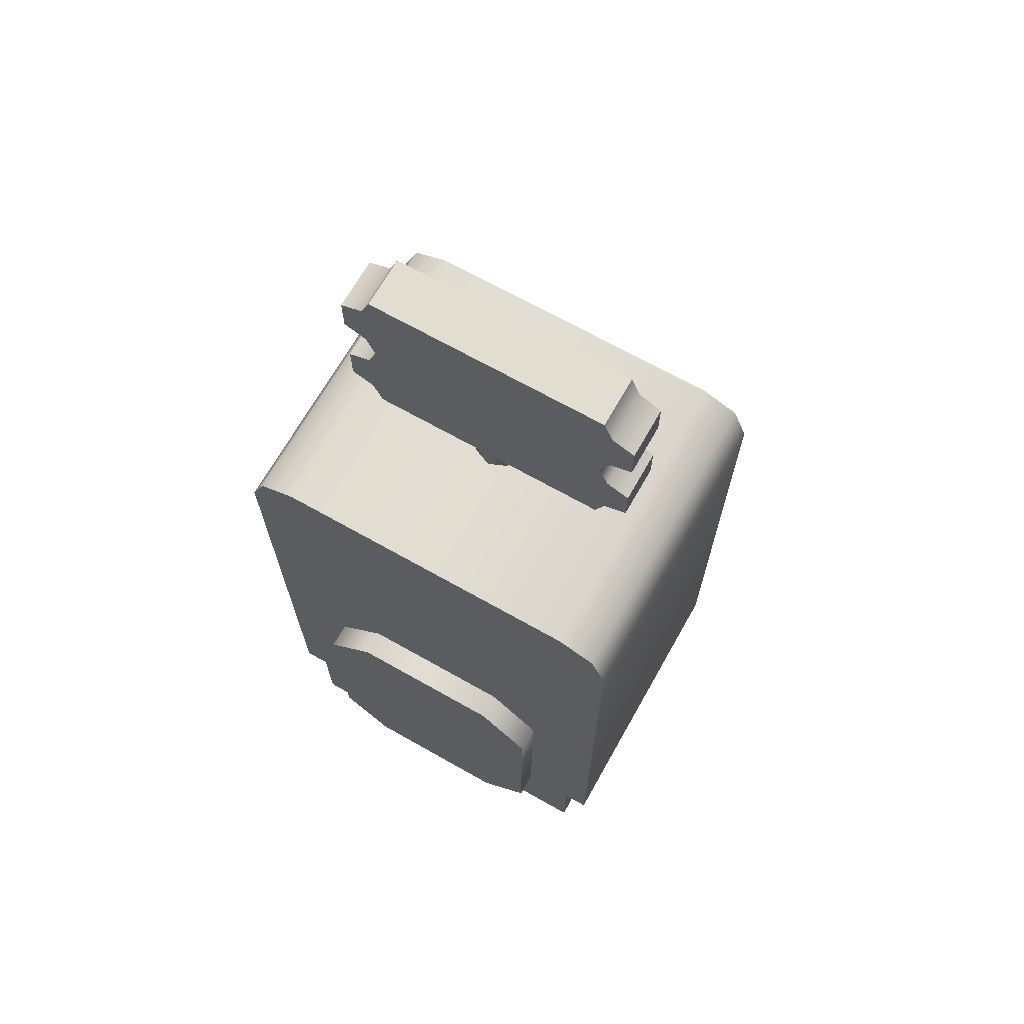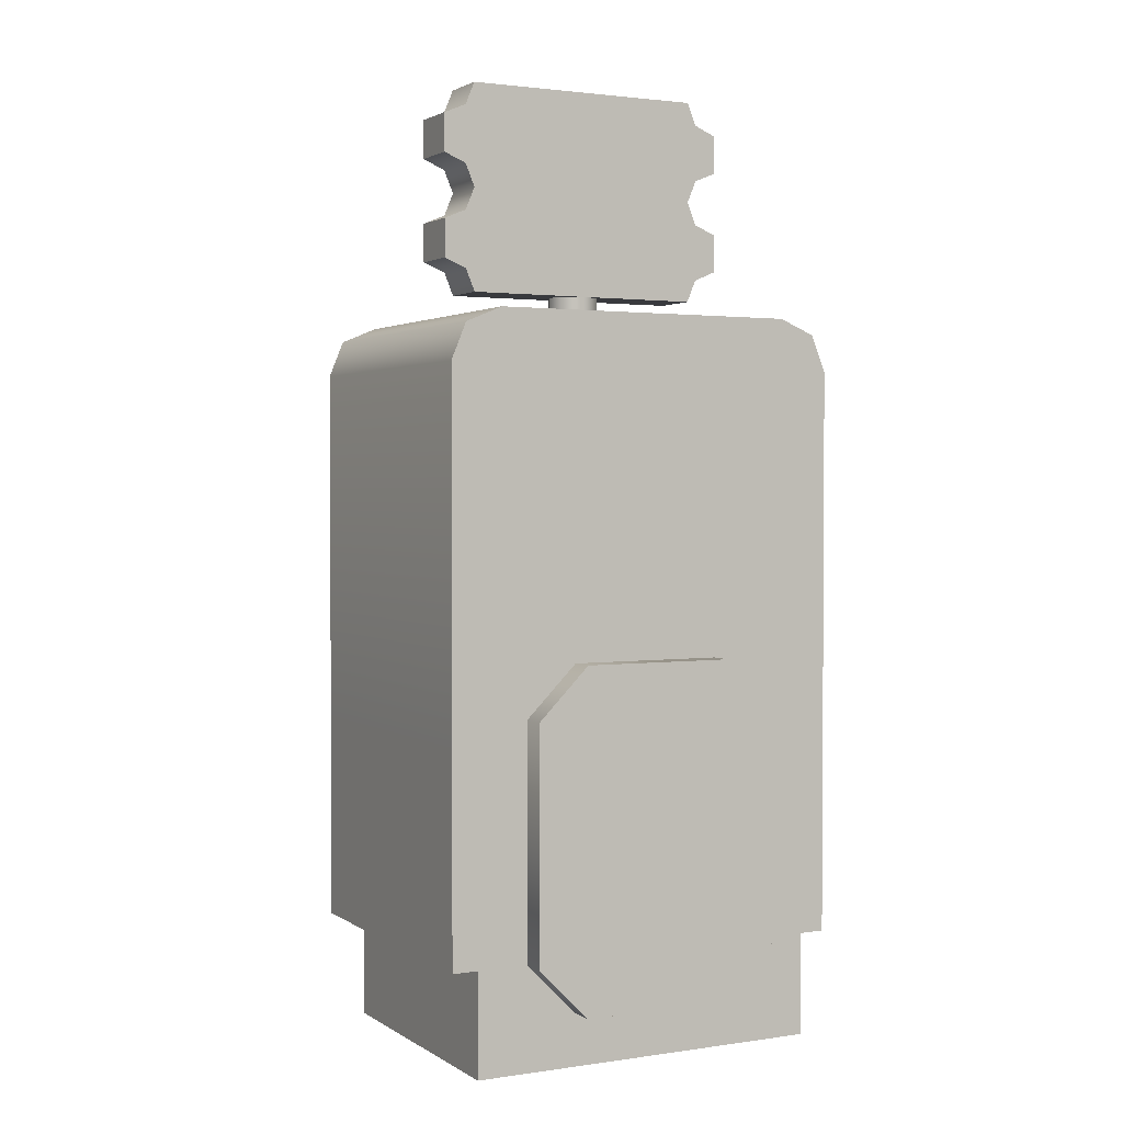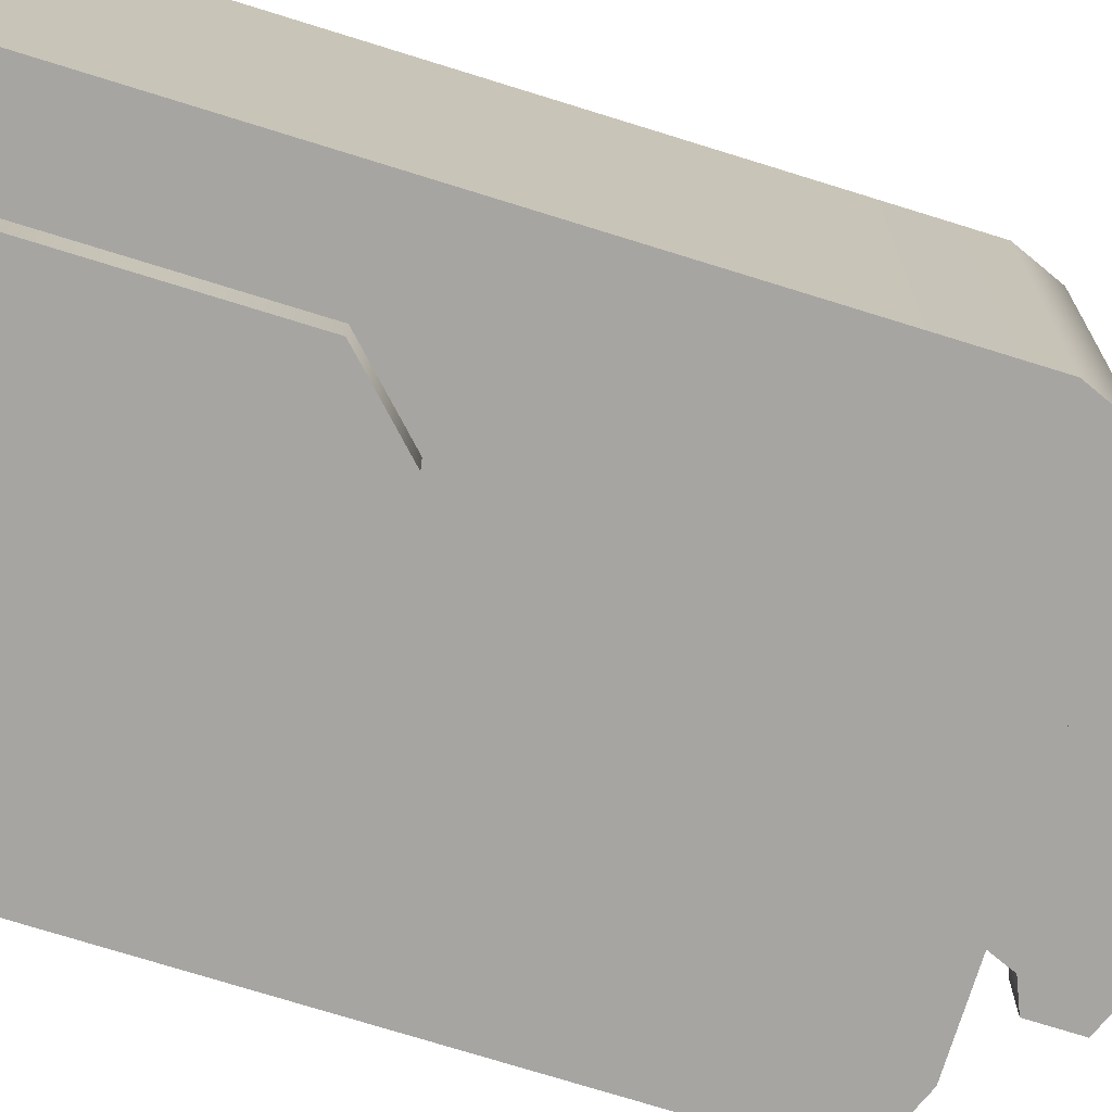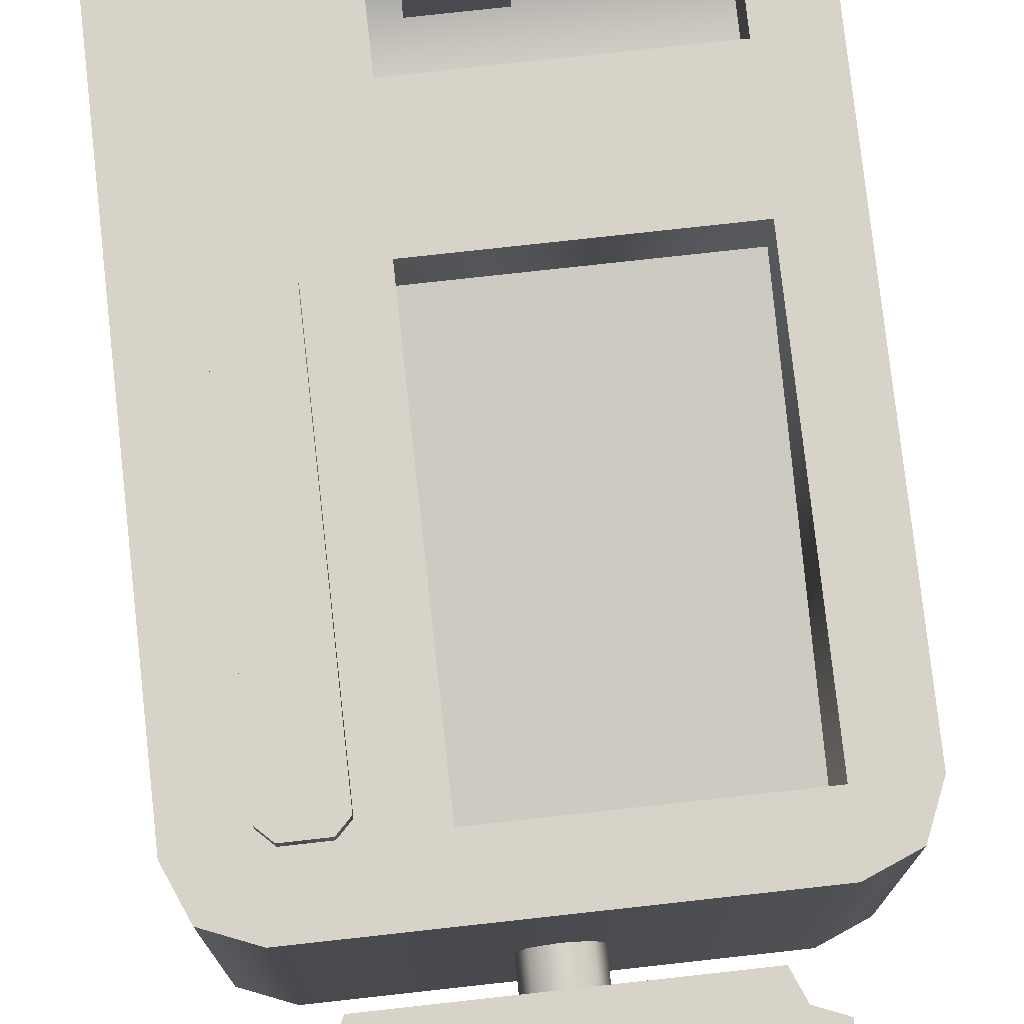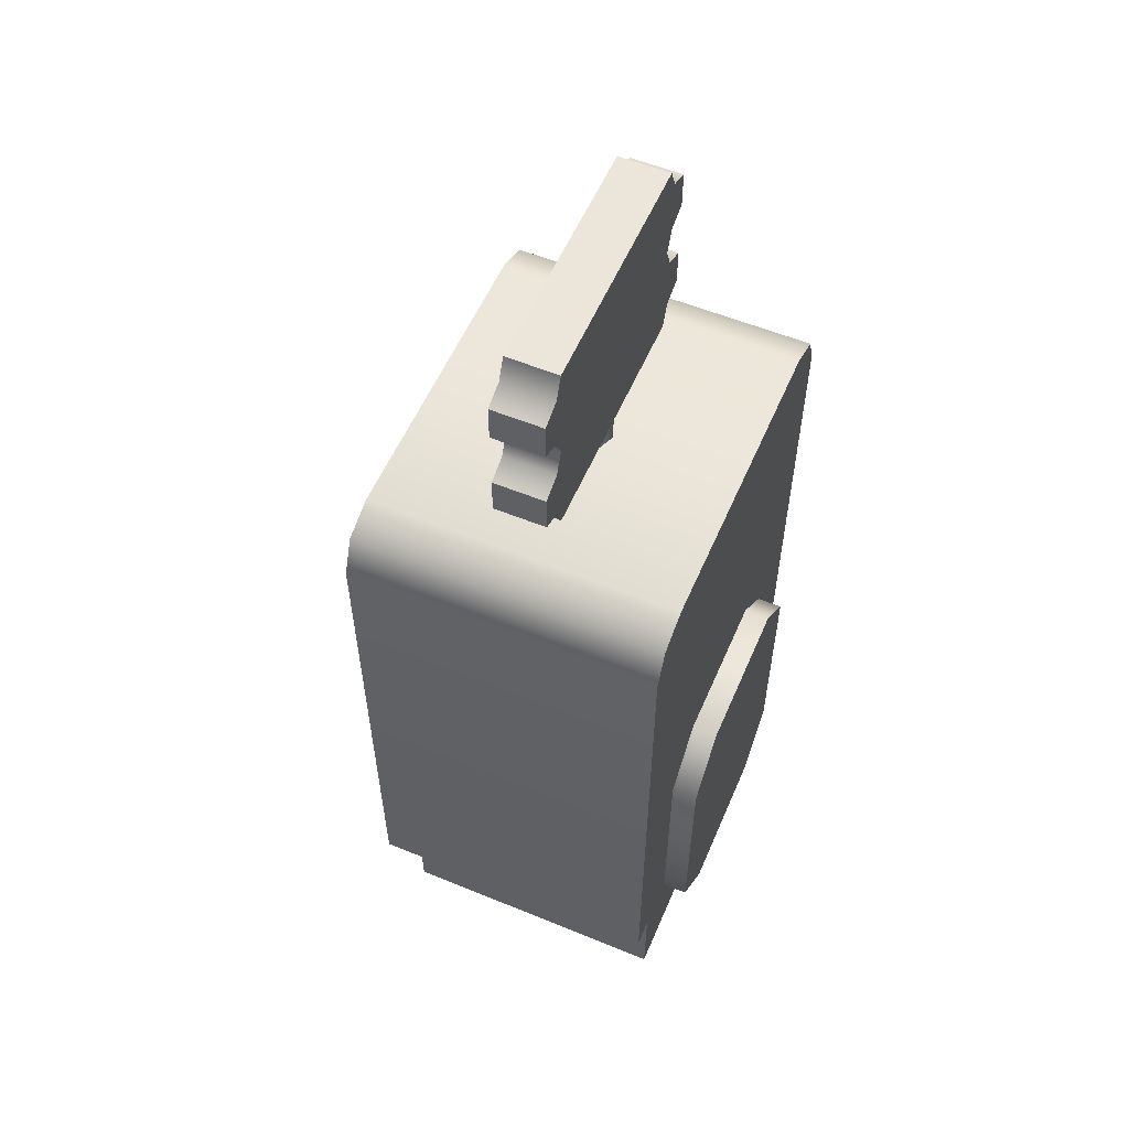
<metadata>
{"format":"obj","ext":"obj","renderer":"f3d","projection":"perspective","resolution":1024,"background":"white","views":[{"elev":68.7,"azim":-150.5,"up":"+Y"},{"elev":2.0,"azim":152.6,"up":"+Y"},{"elev":-73.7,"azim":72.7,"up":"+Z"},{"elev":77.2,"azim":173.7,"up":"+Z"},{"elev":56.5,"azim":113.2,"up":"+Y"}]}
</metadata>
<code>
g ticket-machine
v 0.175 0 0.1375 1 1 1
v 0.175 0 -0.1375 1 1 1
v -0.175 0 0.1375 1 1 1
v -0.175 0 -0.1375 1 1 1
v 0.175 0.1 0.1375 1 1 1
v -0.175 0.1 0.1375 1 1 1
v 0.175 0.1 -0.1375 1 1 1
v -0.175 0.1 -0.1375 1 1 1
v 0.2 0.3 -0.1375 1 1 1
v 0.2 0.1 -0.1375 1 1 1
v 0.2 0.3 0.1625 1 1 1
v 0.2 0.1 0.1625 1 1 1
v -0.2 0.1 -0.1375 1 1 1
v -0.2 0.3 -0.1375 1 1 1
v -0.2 0.1 0.1625 1 1 1
v -0.2 0.3 0.1625 1 1 1
v -0.15 0.15 0.1625 1 1 1
v -0.15 0.25 0.1625 1 1 1
v 0.05 0.15 0.1625 1 1 1
v 0.05 0.25 0.1625 1 1 1
v 0.05 0.65 0.1625 1 1 1
v 0.05 0.65 0.0625 1 1 1
v -0.15 0.65 0.1625 1 1 1
v -0.15 0.65 0.0625 1 1 1
v -0.15 0.35 0.1125 1 1 1
v -0.15 0.35 0.1625 1 1 1
v 0.05 0.35 0.1125 1 1 1
v 0.05 0.35 0.1625 1 1 1
v 0.05 0.175 0.1125 1 1 1
v -0.15 0.175 0.1125 1 1 1
v 0.05 0.25 0.1125 1 1 1
v -0.15 0.25 0.1125 1 1 1
v -0.125 0.1 -0.1625 1 1 1
v -0.125 0.325 -0.1625 1 1 1
v -0.125 0.1 -0.1375 1 1 1
v -0.125 0.325 -0.1375 1 1 1
v 0.075 0.375 -0.1625 1 1 1
v 0.075 0.375 -0.1375 1 1 1
v -0.075 0.375 -0.1625 1 1 1
v -0.075 0.375 -0.1375 1 1 1
v 0.075 0.05 -0.1375 1 1 1
v 0.075 0.05 -0.1625 1 1 1
v -0.075 0.05 -0.1375 1 1 1
v -0.075 0.05 -0.1625 1 1 1
v 0.125 0.325 -0.1625 1 1 1
v 0.125 0.1 -0.1625 1 1 1
v 0.125 0.325 -0.1375 1 1 1
v 0.125 0.1 -0.1375 1 1 1
v 0.1 0.36 0.175 1 1 1
v 0.1 0.36 0.1625 1 1 1
v 0.1 0.64 0.175 1 1 1
v 0.1 0.64 0.1625 1 1 1
v 0.11 0.65 0.1625 1 1 1
v 0.14 0.65 0.1625 1 1 1
v 0.11 0.65 0.175 1 1 1
v 0.14 0.65 0.175 1 1 1
v 0.15 0.36 0.1625 1 1 1
v 0.15 0.36 0.175 1 1 1
v 0.15 0.64 0.1625 1 1 1
v 0.15 0.64 0.175 1 1 1
v 0.14 0.35 0.1625 1 1 1
v 0.11 0.35 0.1625 1 1 1
v 0.14 0.35 0.175 1 1 1
v 0.11 0.35 0.175 1 1 1
v 0.05 0.175 0.1625 1 1 1
v 0.05 0.175 0.1875 1 1 1
v -0.15 0.175 0.1625 1 1 1
v -0.15 0.175 0.1875 1 1 1
v -0.025 0.7 0.0125 1 1 1
v -0.025 0.725 0.0125 1 1 1
v -0.01768 0.7 0.03018 1 1 1
v -0.01768 0.725 0.03018 1 1 1
v -0.01768 0.7 -0.005178 1 1 1
v -0.01768 0.725 -0.005178 1 1 1
v 0 0.7 -0.0125 1 1 1
v 0 0.725 -0.0125 1 1 1
v 0.01768 0.7 -0.005178 1 1 1
v 0.01768 0.725 -0.005178 1 1 1
v 0.025 0.725 0.0125 1 1 1
v 0.025 0.7 0.0125 1 1 1
v 0.01768 0.725 0.03018 1 1 1
v 0.01768 0.7 0.03018 1 1 1
v 0 0.7 0.0375 1 1 1
v 0 0.725 0.0375 1 1 1
v 0.02624 0.09805 0.2254 1 1 1
v -0.02424 0.09805 0.2254 1 1 1
v 0.03052 0.107 0.2333 1 1 1
v -0.02852 0.107 0.2333 1 1 1
v 0.03052 0.2 0.1757 1 1 1
v 0.03052 0.1646 0.2111 1 1 1
v -0.02852 0.2 0.1757 1 1 1
v -0.02852 0.1646 0.2111 1 1 1
v 0.03052 0.1553 0.2204 1 1 1
v -0.02852 0.1553 0.2204 1 1 1
v 0.02624 0.1529 0.2087 1 1 1
v -0.02424 0.1529 0.2087 1 1 1
v 0.03052 0.2 0.1125 1 1 1
v 0.03052 0.2 0.1625 1 1 1
v -0.02852 0.2 0.1125 1 1 1
v -0.02852 0.2 0.1625 1 1 1
v -0.02424 0.19 0.1691 1 1 1
v 0.02624 0.19 0.1691 1 1 1
v 0.15 0.7 -0.1375 1 1 1
v 0.15 0.7 0.1625 1 1 1
v -0.15 0.7 -0.1375 1 1 1
v -0.15 0.7 0.1625 1 1 1
v -0.1854 0.6854 -0.1375 1 1 1
v -0.1854 0.6854 0.1625 1 1 1
v -0.2 0.65 -0.1375 1 1 1
v 0.2 0.65 -0.1375 1 1 1
v 0.1854 0.6854 -0.1375 1 1 1
v 0.2 0.65 0.1625 1 1 1
v 0.2 0.3 0.1625 1 1 1
v -0.2 0.3 0.1625 1 1 1
v -0.2 0.65 0.1625 1 1 1
v 0.1854 0.6854 0.1625 1 1 1
v -0.125 0.6253 0.06661 1 1 1
v -0.125 0.5 0.0875 1 1 1
v 0.025 0.6253 0.06661 1 1 1
v -0.125 0.3747 0.1084 1 1 1
v 0.025 0.3747 0.1084 1 1 1
v -0.125 0.3747 0.1084 1 1 1
v -0.125 0.6253 0.06661 1 1 1
v 0.025 0.3747 0.1084 1 1 1
v 0.025 0.6253 0.06661 1 1 1
f 3 2 1
f 2 3 4
f 5 3 1
f 3 5 6
f 5 2 7
f 2 5 1
f 3 8 4
f 8 3 6
f 11 10 9
f 10 11 12
f 14 8 13
f 8 14 7
f 7 14 10
f 10 14 9
f 2 8 7
f 8 2 4
f 8 15 13
f 6 15 8
f 5 15 6
f 5 12 15
f 12 5 10
f 7 10 5
f 15 14 13
f 14 15 16
f 15 17 16
f 17 15 12
f 16 17 18
f 17 12 19
f 16 18 11
f 11 19 12
f 20 11 18
f 19 11 20
f 23 22 21
f 22 23 24
f 23 25 24
f 25 23 26
f 25 28 27
f 28 25 26
f 27 21 22
f 21 27 28
f 31 30 29
f 30 31 32
f 18 30 32
f 30 18 17
f 30 19 29
f 19 30 17
f 19 31 29
f 31 19 20
f 18 31 20
f 31 18 32
f 35 34 33
f 34 35 36
f 39 38 37
f 38 39 40
f 43 42 41
f 42 43 44
f 47 46 45
f 46 47 48
f 48 42 46
f 42 48 41
f 38 45 37
f 45 38 47
f 43 33 44
f 33 43 35
f 36 39 34
f 39 36 40
f 33 42 44
f 42 33 46
f 46 33 34
f 46 34 45
f 45 34 39
f 45 39 37
f 51 50 49
f 50 51 52
f 55 54 53
f 54 55 56
f 59 58 57
f 58 59 60
f 63 62 61
f 62 63 64
f 54 60 59
f 60 54 56
f 55 52 51
f 52 55 53
f 57 63 61
f 63 57 58
f 49 62 64
f 62 49 50
f 64 51 49
f 51 64 55
f 55 64 63
f 55 63 56
f 56 63 58
f 56 58 60
f 66 19 65
f 65 19 66
f 68 67 17
f 17 67 68
f 66 17 19
f 17 66 68
f 19 17 66
f 68 66 17
f 71 70 69
f 70 71 72
f 69 74 73
f 74 69 70
f 74 75 73
f 75 74 76
f 76 77 75
f 77 76 78
f 79 77 78
f 77 79 80
f 81 80 79
f 80 81 82
f 81 83 82
f 83 81 84
f 84 71 83
f 71 84 72
f 87 86 85
f 86 87 88
f 91 90 89
f 90 91 92
f 95 94 93
f 94 95 96
f 90 96 95
f 96 90 92
f 99 98 97
f 98 99 100
f 91 102 101
f 102 91 89
f 98 101 102
f 101 98 100
f 93 88 87
f 88 93 94
f 105 104 103
f 104 105 106
f 107 106 105
f 106 107 108
f 109 9 14
f 9 109 110
f 110 109 107
f 110 107 111
f 111 107 105
f 111 105 103
f 112 9 110
f 9 112 113
f 114 109 14
f 109 114 115
f 103 116 111
f 116 103 104
f 115 107 109
f 107 115 108
f 116 110 111
f 110 116 112
f 108 104 106
f 108 116 104
f 108 21 116
f 21 112 116
f 115 21 108
f 115 23 21
f 115 26 23
f 114 26 115
f 28 112 21
f 26 114 28
f 28 113 112
f 113 28 114
f 24 118 117
f 24 117 119
f 24 120 118
f 119 22 24
f 120 24 25
f 121 22 119
f 25 121 120
f 121 27 22
f 27 121 25
f 124 123 122
f 123 124 125
g ticket-machine
f 3 2 1
f 2 3 4
f 5 3 1
f 3 5 6
f 5 2 7
f 2 5 1
f 3 8 4
f 8 3 6
f 11 10 9
f 10 11 12
f 14 8 13
f 8 14 7
f 7 14 10
f 10 14 9
f 2 8 7
f 8 2 4
f 8 15 13
f 6 15 8
f 5 15 6
f 5 12 15
f 12 5 10
f 7 10 5
f 15 14 13
f 14 15 16
f 15 17 16
f 17 15 12
f 16 17 18
f 17 12 19
f 16 18 11
f 11 19 12
f 20 11 18
f 19 11 20
f 23 22 21
f 22 23 24
f 23 25 24
f 25 23 26
f 25 28 27
f 28 25 26
f 27 21 22
f 21 27 28
f 31 30 29
f 30 31 32
f 18 30 32
f 30 18 17
f 30 19 29
f 19 30 17
f 19 31 29
f 31 19 20
f 18 31 20
f 31 18 32
f 35 34 33
f 34 35 36
f 39 38 37
f 38 39 40
f 43 42 41
f 42 43 44
f 47 46 45
f 46 47 48
f 48 42 46
f 42 48 41
f 38 45 37
f 45 38 47
f 43 33 44
f 33 43 35
f 36 39 34
f 39 36 40
f 33 42 44
f 42 33 46
f 46 33 34
f 46 34 45
f 45 34 39
f 45 39 37
f 51 50 49
f 50 51 52
f 55 54 53
f 54 55 56
f 59 58 57
f 58 59 60
f 63 62 61
f 62 63 64
f 54 60 59
f 60 54 56
f 55 52 51
f 52 55 53
f 57 63 61
f 63 57 58
f 49 62 64
f 62 49 50
f 64 51 49
f 51 64 55
f 55 64 63
f 55 63 56
f 56 63 58
f 56 58 60
f 66 19 65
f 65 19 66
f 68 67 17
f 17 67 68
f 66 17 19
f 17 66 68
f 19 17 66
f 68 66 17
f 71 70 69
f 70 71 72
f 69 74 73
f 74 69 70
f 74 75 73
f 75 74 76
f 76 77 75
f 77 76 78
f 79 77 78
f 77 79 80
f 81 80 79
f 80 81 82
f 81 83 82
f 83 81 84
f 84 71 83
f 71 84 72
f 87 86 85
f 86 87 88
f 91 90 89
f 90 91 92
f 95 94 93
f 94 95 96
f 90 96 95
f 96 90 92
f 99 98 97
f 98 99 100
f 91 102 101
f 102 91 89
f 98 101 102
f 101 98 100
f 93 88 87
f 88 93 94
f 105 104 103
f 104 105 106
f 107 106 105
f 106 107 108
f 109 9 14
f 9 109 110
f 110 109 107
f 110 107 111
f 111 107 105
f 111 105 103
f 112 9 110
f 9 112 113
f 114 109 14
f 109 114 115
f 103 116 111
f 116 103 104
f 115 107 109
f 107 115 108
f 116 110 111
f 110 116 112
f 108 104 106
f 108 116 104
f 108 21 116
f 21 112 116
f 115 21 108
f 115 23 21
f 115 26 23
f 114 26 115
f 28 112 21
f 26 114 28
f 28 113 112
f 113 28 114
f 24 118 117
f 24 117 119
f 24 120 118
f 119 22 24
f 120 24 25
f 121 22 119
f 25 121 120
f 121 27 22
f 27 121 25
f 124 123 122
f 123 124 125
g rotate-y
v 0.15 0.8938 -0.0125 1 1 1
v 0.15 0.8938 0.0375 1 1 1
v 0.1279 0.9029 -0.0125 1 1 1
v 0.1279 0.9029 0.0375 1 1 1
v -0.1279 0.8029 -0.0125 1 1 1
v -0.1279 0.8029 0.0375 1 1 1
v -0.15 0.7937 -0.0125 1 1 1
v -0.15 0.7937 0.0375 1 1 1
v 0.1187 0.925 -0.0125 1 1 1
v 0.1187 0.925 0.0375 1 1 1
v -0.1187 0.925 -0.0125 1 1 1
v -0.1187 0.925 0.0375 1 1 1
v -0.1187 0.725 -0.0125 1 1 1
v 0.1187 0.725 -0.0125 1 1 1
v -0.1279 0.7471 -0.0125 1 1 1
v 0.1279 0.7471 -0.0125 1 1 1
v -0.15 0.7562 -0.0125 1 1 1
v 0.15 0.7562 -0.0125 1 1 1
v 0.15 0.7937 -0.0125 1 1 1
v 0.1279 0.8029 -0.0125 1 1 1
v 0.1187 0.825 -0.0125 1 1 1
v -0.1187 0.825 -0.0125 1 1 1
v -0.1279 0.8471 -0.0125 1 1 1
v 0.1279 0.8471 -0.0125 1 1 1
v -0.15 0.8562 -0.0125 1 1 1
v 0.15 0.8562 -0.0125 1 1 1
v -0.15 0.8938 -0.0125 1 1 1
v -0.1279 0.9029 -0.0125 1 1 1
v -0.1279 0.9029 0.0375 1 1 1
v -0.15 0.8938 0.0375 1 1 1
v -0.15 0.8562 0.0375 1 1 1
v 0.1279 0.7471 0.0375 1 1 1
v 0.1187 0.725 0.0375 1 1 1
v -0.1187 0.725 0.0375 1 1 1
v -0.1279 0.7471 0.0375 1 1 1
v 0.15 0.8562 0.0375 1 1 1
v 0.1279 0.8471 0.0375 1 1 1
v -0.15 0.7562 0.0375 1 1 1
v -0.1187 0.825 0.0375 1 1 1
v -0.1279 0.8471 0.0375 1 1 1
v 0.15 0.7937 0.0375 1 1 1
v 0.1279 0.8029 0.0375 1 1 1
v 0.1187 0.825 0.0375 1 1 1
v 0.15 0.7562 0.0375 1 1 1
v 0.07969 0.7612 0.0375 1 1 1
v -0.07969 0.7612 0.0375 1 1 1
v 0.07969 0.8888 0.0375 1 1 1
v -0.07969 0.8888 0.0375 1 1 1
v -0.07969 0.8888 0.0125 1 1 1
v -0.07969 0.7612 0.0125 1 1 1
v -0.07969 0.8888 0.0375 1 1 1
v -0.07969 0.7612 0.0375 1 1 1
v 0.07969 0.7612 0.0375 1 1 1
v 0.07969 0.7612 0.0125 1 1 1
v 0.07969 0.8888 0.0375 1 1 1
v 0.07969 0.8888 0.0125 1 1 1
f 128 127 126
f 127 128 129
f 132 131 130
f 131 132 133
f 136 135 134
f 135 136 137
f 135 128 134
f 128 135 129
f 140 139 138
f 139 140 141
f 141 140 142
f 141 142 143
f 143 142 144
f 144 142 132
f 144 132 145
f 145 132 130
f 145 130 146
f 146 130 147
f 146 147 148
f 146 148 149
f 149 148 150
f 149 150 151
f 151 150 126
f 126 150 152
f 126 152 128
f 128 152 153
f 128 153 136
f 128 136 134
f 154 136 153
f 136 154 137
f 150 155 152
f 155 150 156
f 152 154 153
f 154 152 155
f 157 139 141
f 139 157 158
f 159 139 158
f 139 159 138
f 159 140 138
f 140 159 160
f 162 151 161
f 151 162 149
f 163 140 160
f 140 163 142
f 164 148 147
f 148 164 165
f 142 133 132
f 133 142 163
f 145 166 144
f 166 145 167
f 162 146 149
f 146 162 168
f 168 145 146
f 145 168 167
f 127 151 126
f 151 127 161
f 166 143 144
f 143 166 169
f 131 147 130
f 147 131 164
f 157 143 169
f 143 157 141
f 156 148 165
f 148 156 150
f 158 160 159
f 160 158 157
f 160 157 163
f 163 157 169
f 163 169 170
f 170 169 166
f 170 166 167
f 171 163 170
f 163 171 133
f 133 171 131
f 170 167 172
f 131 171 173
f 172 167 168
f 131 173 164
f 172 168 162
f 172 162 161
f 164 173 165
f 172 161 127
f 172 127 173
f 165 173 156
f 156 173 155
f 155 173 127
f 155 127 129
f 155 129 154
f 154 129 137
f 137 129 135
f 176 175 174
f 175 176 177
f 179 177 178
f 177 179 175
f 176 181 180
f 181 176 174
f 179 174 175
f 174 179 181
f 179 180 181
f 180 179 178

</code>
